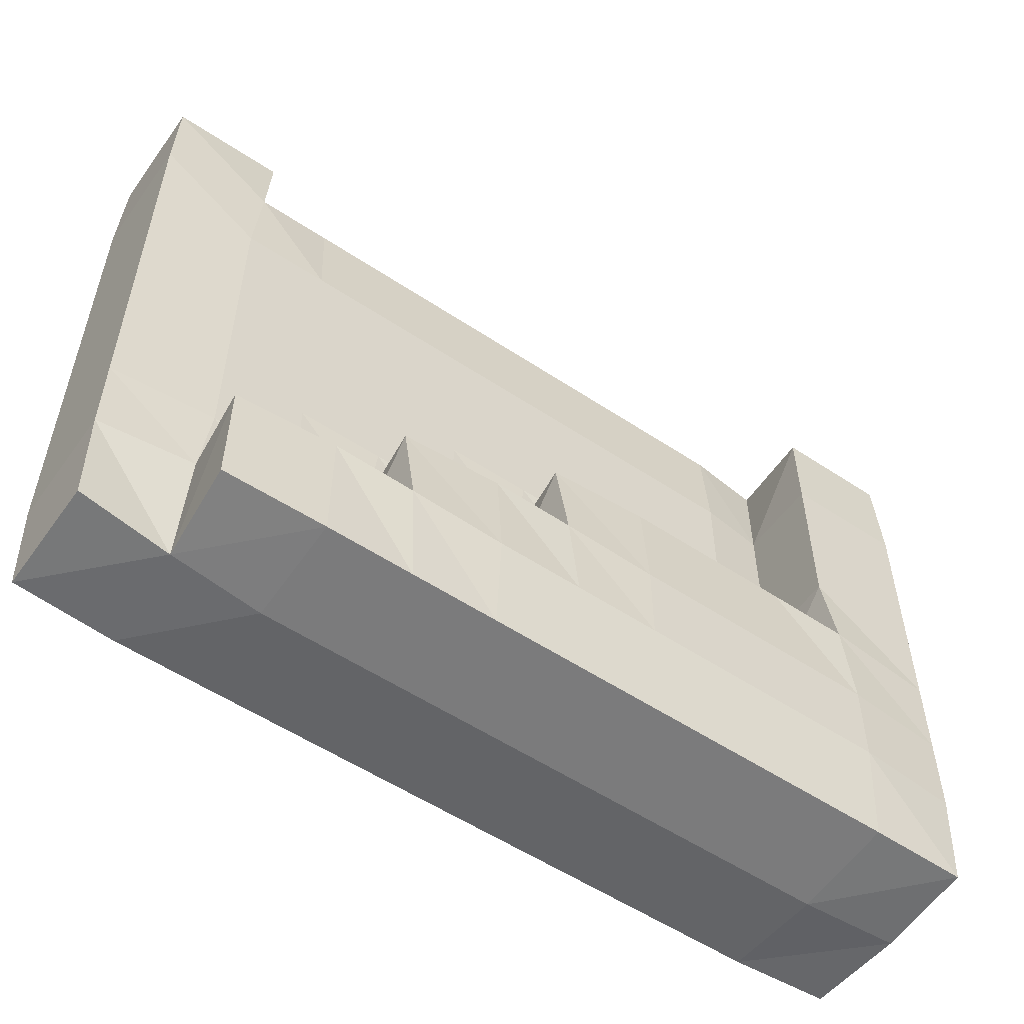
<metadata>
{"format":"obj","ext":"obj","renderer":"f3d","projection":"perspective","resolution":1024,"background":"white","views":[{"elev":-54.9,"azim":144.9,"up":"+Z"}]}
</metadata>
<code>
o Untitled
v 0 -0.1 0.3
v 0 -0.1 0.1
v 0 -0.1 -0
v 0 -0.1 -0.1
v 0 -0.1 -0.3
v 0 -0.1 -0.4
v 0 -0 0.3
v 0 -0 0.2
v 0 -0 0.1
v 0 0 0
v 0 0 -0.1
v 0 0 -0.2
v 0 0 -0.3
v 0 0 -0.4
v 0 0.1 0.2
v 0 0.1 0.1
v 0 0.1 0
v 0 0.1 -0.2
v 0 0.1 -0.3
v 0.9 -0.1 0.4
v 0.9 -0 0.4
v 0.9 -0 0.3
v 0.1 -0 0.3
v 0.1 -0 0.2
v 0.1 -0 0.1
v 0.1 0.1 0.2
v 0.1 0.1 0.1
v 0.5 0 -0.2
v 0.5 0.1 -0.2
v 0.7 0 -0.2
v 0.7 0 -0.3
v 0.7 0.1 -0.3
v 0.9 0 -0.3
v 1 -0.1 0.3
v 1 -0.1 0.2
v 1 -0.1 0.1
v 1 -0.1 -0
v 1 -0.1 -0.1
v 1 -0.1 -0.2
v 1 -0 0.1
v 1 0 0
v 1 0 -0.1
v 1 0 -0.2
v 1 0 -0.3
v 1 -0.1 0.4
v 0 0.1 0.3
v 0.2 -0.1 0.3
v 0.3 -0 0.3
v 0.4 -0 0.3
v 0.5 -0.1 0.3
v 0.6 -0 0.3
v 0.7 -0 0.3
v 0.8 -0.1 0.3
v 0.1 0.1 -0.1
v 0.2 0 -0.1
v 0.2 0.1 -0.1
v 0.3 0.1 -0.1
v 0.4 0 -0.1
v 0.4 0.1 -0.1
v 0.6 0 -0.2
v 0.6 0.1 -0.2
v 0.8 0 -0.3
v 0.9 0.1 -0.3
v 0 0.1 -0.4
v 0.1 0 -0.4
v 0.1 0.1 -0.4
v 0.2 -0.1 -0.4
v 0.2 0 -0.4
v 0.2 0.1 -0.4
v 0.3 -0.1 -0.4
v 0.3 0 -0.4
v 0.3 0.1 -0.4
v 0.4 -0.1 -0.4
v 0.4 0 -0.4
v 0.5 -0.1 -0.4
v 0.5 0 -0.4
v 0.5 0.1 -0.4
v 0.6 0 -0.4
v 0.6 0.1 -0.4
v 0.7 0 -0.4
v 0.8 0 -0.4
v 0.9 0.1 -0.4
v 0.1 -0.1 0.3
v 0.3 -0.1 0.3
v 0.4 -0.1 0.3
v 0.6 -0.1 0.3
v 0.7 -0.1 0.3
v 0.9 -0.1 0.3
v 0 -0.1 0.2
v 0.1 -0.1 0.2
v 0.2 -0.1 0.2
v 0.3 -0.1 0.2
v 0.4 -0.1 0.2
v 0.5 -0.1 0.2
v 0.6 -0.1 0.2
v 0.7 -0.1 0.2
v 0.8 -0.1 0.2
v 0.9 -0.1 0.2
v 0.1 -0.1 0.1
v 0.2 -0.1 0.1
v 0.3 -0.1 0.1
v 0.4 -0.1 0.1
v 0.5 -0.1 0.1
v 0.6 -0.1 0.1
v 0.7 -0.1 0.1
v 0.8 -0.1 0.1
v 0.9 -0.1 0.1
v 0.1 -0.1 -0
v 0.2 -0.1 -0
v 0.3 -0.1 -0
v 0.4 -0.1 -0
v 0.5 -0.1 -0
v 0.6 -0.1 -0
v 0.7 -0.1 -0
v 0.8 -0.1 -0
v 0.9 -0.1 -0
v 0.1 -0.1 -0.1
v 0.2 -0.1 -0.1
v 0.3 -0.1 -0.1
v 0.4 -0.1 -0.1
v 0.5 -0.1 -0.1
v 0.6 -0.1 -0.1
v 0.7 -0.1 -0.1
v 0.8 -0.1 -0.1
v 0.9 -0.1 -0.1
v 0 -0.1 -0.2
v 0.1 -0.1 -0.2
v 0.2 -0.1 -0.2
v 0.3 -0.1 -0.2
v 0.4 -0.1 -0.2
v 0.5 -0.1 -0.2
v 0.6 -0.1 -0.2
v 0.7 -0.1 -0.2
v 0.8 -0.1 -0.2
v 0.9 -0.1 -0.2
v 0.1 -0.1 -0.3
v 0.2 -0.1 -0.3
v 0.3 -0.1 -0.3
v 0.4 -0.1 -0.3
v 0.5 -0.1 -0.3
v 0.6 -0.1 -0.3
v 0.7 -0.1 -0.3
v 0.8 -0.1 -0.3
v 0.9 -0.1 -0.3
v 1 -0.1 -0.3
v 0.1 -0.1 -0.4
v 0.6 -0.1 -0.4
v 0.7 -0.1 -0.4
v 0.8 -0.1 -0.4
v 0.9 -0.1 -0.4
v 1 -0.1 -0.4
v 1 -0 0.4
v 0.2 -0 0.3
v 0.5 -0 0.3
v 0.8 -0 0.3
v 1 -0 0.3
v 0.2 -0 0.2
v 0.3 -0 0.2
v 0.4 -0 0.2
v 0.5 -0 0.2
v 0.6 -0 0.2
v 0.7 -0 0.2
v 0.8 -0 0.2
v 0.9 -0 0.2
v 1 -0 0.2
v 0.2 -0 0.1
v 0.3 -0 0.1
v 0.4 -0 0.1
v 0.5 -0 0.1
v 0.6 -0 0.1
v 0.7 -0 0.1
v 0.8 -0 0.1
v 0.9 -0 0.1
v 0.1 0 0
v 0.2 0 0
v 0.3 0 0
v 0.4 0 0
v 0.5 0 0
v 0.6 0 0
v 0.7 0 0
v 0.8 0 0
v 0.9 0 0
v 0.1 0 -0.1
v 0.3 0 -0.1
v 0.5 0 -0.1
v 0.6 0 -0.1
v 0.7 0 -0.1
v 0.8 0 -0.1
v 0.9 0 -0.1
v 0.8 0 -0.2
v 0.9 0 -0.2
v 0.9 0 -0.4
v 1 0 -0.4
v 0.1 0.1 0.3
v 0.1 0.1 0
v 0 0.1 -0.1
v 0.5 0.1 -0.1
v 0.1 0.1 -0.2
v 0.2 0.1 -0.2
v 0.3 0.1 -0.2
v 0.4 0.1 -0.2
v 0.7 0.1 -0.2
v 0.1 0.1 -0.3
v 0.2 0.1 -0.3
v 0.3 0.1 -0.3
v 0.4 0.1 -0.3
v 0.5 0.1 -0.3
v 0.6 0.1 -0.3
v 0.8 0.1 -0.3
v 0.4 0.1 -0.4
v 0.7 0.1 -0.4
v 0.8 0.1 -0.4
v -0.01732 -0.1173 0.3173
v -0.02121 -0.1212 0.1
v -0.02121 -0.1212 -0
v -0.02121 -0.1212 -0.1
v -0.02121 -0.1212 -0.3
v -0.01732 -0.1173 -0.4173
v -0.02121 -0 0.3212
v -0.03 -0 0.2
v -0.03 -0 0.1
v -0.03 0 0
v -0.03 0 -0.1
v -0.03 0 -0.2
v -0.03 0 -0.3
v -0.02121 0 -0.4212
v -0.02121 0.1212 0.2
v -0.02121 0.1212 0.1
v -0.02121 0.1212 0
v -0.02121 0.1212 -0.2
v -0.02121 0.1212 -0.3
v 0.8827 -0.1173 0.4173
v 0.8827 0.01732 0.4173
v 0.891 0.02714 0.309
v 0.109 0.009045 0.3271
v 0.1212 0.02121 0.2
v 0.1212 0.02121 0.1
v 0.1212 0.1212 0.2
v 0.1212 0.1212 0.1
v 0.5173 0.01732 -0.1827
v 0.509 0.1271 -0.191
v 0.709 0.02714 -0.191
v 0.7173 0.01732 -0.2827
v 0.709 0.1271 -0.291
v 0.909 0.02714 -0.291
v 1.021 -0.1212 0.3
v 1.021 -0.1212 0.2
v 1.021 -0.1212 0.1
v 1.021 -0.1212 -0
v 1.021 -0.1212 -0.1
v 1.021 -0.1212 -0.2
v 1.021 0.02121 0.1
v 1.021 0.02121 0
v 1.021 0.02121 -0.1
v 1.021 0.02121 -0.2
v 1.021 0.02121 -0.3
v 1.017 -0.1173 0.4173
v -0.01732 0.1173 0.3173
v 0.2 -0.1212 0.3212
v 0.3 0.02121 0.3212
v 0.4 0.02121 0.3212
v 0.5 -0.1212 0.3212
v 0.6 0.02121 0.3212
v 0.7 0.02121 0.3212
v 0.8 -0.1212 0.3212
v 0.109 0.1271 -0.09095
v 0.2 0.02121 -0.07879
v 0.2 0.1212 -0.07879
v 0.3 0.1212 -0.07879
v 0.4 0.02121 -0.07879
v 0.4 0.1212 -0.07879
v 0.6 0.02121 -0.1788
v 0.6 0.1212 -0.1788
v 0.8 0.02121 -0.2788
v 0.9173 0.1173 -0.2827
v -0.01732 0.1173 -0.4173
v 0.1 0 -0.43
v 0.1 0.1212 -0.4212
v 0.2 -0.1212 -0.4212
v 0.2 0 -0.43
v 0.2 0.1212 -0.4212
v 0.3 -0.1212 -0.4212
v 0.3 0 -0.43
v 0.3 0.1212 -0.4212
v 0.4 -0.1212 -0.4212
v 0.4 0 -0.43
v 0.5 -0.1212 -0.4212
v 0.5 0 -0.43
v 0.5 0.1212 -0.4212
v 0.6 0 -0.43
v 0.6 0.1212 -0.4212
v 0.7 0 -0.43
v 0.8 0 -0.43
v 0.9173 0.1173 -0.4173
v 0.1 -0.1212 0.3212
v 0.3 -0.1212 0.3212
v 0.4 -0.1212 0.3212
v 0.6 -0.1212 0.3212
v 0.7 -0.1212 0.3212
v 0.891 -0.1271 0.309
v -0.02121 -0.1212 0.2
v 0.1 -0.13 0.2
v 0.2 -0.13 0.2
v 0.3 -0.13 0.2
v 0.4 -0.13 0.2
v 0.5 -0.13 0.2
v 0.6 -0.13 0.2
v 0.7 -0.13 0.2
v 0.8 -0.13 0.2
v 0.9 -0.13 0.2
v 0.1 -0.13 0.1
v 0.2 -0.13 0.1
v 0.3 -0.13 0.1
v 0.4 -0.13 0.1
v 0.5 -0.13 0.1
v 0.6 -0.13 0.1
v 0.7 -0.13 0.1
v 0.8 -0.13 0.1
v 0.9 -0.13 0.1
v 0.1 -0.13 -0
v 0.2 -0.13 -0
v 0.3 -0.13 -0
v 0.4 -0.13 -0
v 0.5 -0.13 -0
v 0.6 -0.13 -0
v 0.7 -0.13 -0
v 0.8 -0.13 -0
v 0.9 -0.13 -0
v 0.1 -0.13 -0.1
v 0.2 -0.13 -0.1
v 0.3 -0.13 -0.1
v 0.4 -0.13 -0.1
v 0.5 -0.13 -0.1
v 0.6 -0.13 -0.1
v 0.7 -0.13 -0.1
v 0.8 -0.13 -0.1
v 0.9 -0.13 -0.1
v -0.02121 -0.1212 -0.2
v 0.1 -0.13 -0.2
v 0.2 -0.13 -0.2
v 0.3 -0.13 -0.2
v 0.4 -0.13 -0.2
v 0.5 -0.13 -0.2
v 0.6 -0.13 -0.2
v 0.7 -0.13 -0.2
v 0.8 -0.13 -0.2
v 0.9 -0.13 -0.2
v 0.1 -0.13 -0.3
v 0.2 -0.13 -0.3
v 0.3 -0.13 -0.3
v 0.4 -0.13 -0.3
v 0.5 -0.13 -0.3
v 0.6 -0.13 -0.3
v 0.7 -0.13 -0.3
v 0.8 -0.13 -0.3
v 0.9 -0.13 -0.3
v 1.021 -0.1212 -0.3
v 0.1 -0.1212 -0.4212
v 0.6 -0.1212 -0.4212
v 0.7 -0.1212 -0.4212
v 0.8 -0.1212 -0.4212
v 0.9 -0.1212 -0.4212
v 1.017 -0.1173 -0.4173
v 1.017 0.01732 0.4173
v 0.2 0.02121 0.3212
v 0.5 0.02121 0.3212
v 0.8 0.02121 0.3212
v 1.021 0.02121 0.3
v 0.2 0.03 0.2
v 0.3 0.03 0.2
v 0.4 0.03 0.2
v 0.5 0.03 0.2
v 0.6 0.03 0.2
v 0.7 0.03 0.2
v 0.8 0.03 0.2
v 0.9 0.03 0.2
v 1.021 0.02121 0.2
v 0.2 0.03 0.1
v 0.3 0.03 0.1
v 0.4 0.03 0.1
v 0.5 0.03 0.1
v 0.6 0.03 0.1
v 0.7 0.03 0.1
v 0.8 0.03 0.1
v 0.9 0.03 0.1
v 0.1212 0.02121 0
v 0.2 0.03 0
v 0.3 0.03 0
v 0.4 0.03 0
v 0.5 0.03 0
v 0.6 0.03 0
v 0.7 0.03 0
v 0.8 0.03 0
v 0.9 0.03 0
v 0.1173 0.01732 -0.08268
v 0.3 0.02121 -0.07879
v 0.509 0.02714 -0.09095
v 0.6 0.03 -0.1
v 0.7 0.03 -0.1
v 0.8 0.03 -0.1
v 0.9 0.03 -0.1
v 0.8 0.03 -0.2
v 0.9 0.03 -0.2
v 0.909 0.009045 -0.4271
v 1.017 0.01732 -0.4173
v 0.1173 0.1173 0.3173
v 0.1212 0.1212 0
v -0.02121 0.1212 -0.1
v 0.5173 0.1173 -0.08268
v 0.1 0.13 -0.2
v 0.2 0.13 -0.2
v 0.3 0.13 -0.2
v 0.4 0.13 -0.2
v 0.7173 0.1173 -0.1827
v 0.1 0.13 -0.3
v 0.2 0.13 -0.3
v 0.3 0.13 -0.3
v 0.4 0.13 -0.3
v 0.5 0.13 -0.3
v 0.6 0.13 -0.3
v 0.8 0.1212 -0.2788
v 0.4 0.1212 -0.4212
v 0.7 0.1212 -0.4212
v 0.8 0.1212 -0.4212
f 7 89 1
f 8 2 89
f 8 89 7
f 9 3 2
f 9 2 8
f 10 4 3
f 10 3 9
f 11 126 4
f 11 4 10
f 12 5 126
f 12 126 11
f 13 6 5
f 13 5 12
f 14 6 13
f 46 8 7
f 15 9 8
f 15 8 46
f 16 10 9
f 16 9 15
f 17 11 10
f 17 10 16
f 196 12 11
f 196 11 17
f 18 13 12
f 18 12 196
f 19 14 13
f 19 13 18
f 64 14 19
f 21 88 20
f 22 88 21
f 23 24 194
f 24 25 26
f 194 24 26
f 25 174 27
f 26 25 27
f 174 183 195
f 27 174 195
f 195 183 54
f 185 28 197
f 197 28 29
f 30 31 202
f 202 31 32
f 33 192 63
f 63 192 82
f 45 34 152
f 34 35 156
f 152 34 156
f 35 36 165
f 156 35 165
f 36 37 40
f 165 36 40
f 37 38 41
f 40 37 41
f 38 39 42
f 41 38 42
f 39 145 43
f 42 39 43
f 145 151 44
f 43 145 44
f 44 151 193
f 45 21 20
f 152 21 45
f 83 7 1
f 23 46 7
f 23 7 83
f 194 46 23
f 47 23 83
f 153 23 47
f 84 153 47
f 48 153 84
f 85 48 84
f 49 48 85
f 50 49 85
f 154 49 50
f 86 154 50
f 51 154 86
f 87 51 86
f 52 51 87
f 53 52 87
f 155 52 53
f 88 155 53
f 22 155 88
f 55 54 183
f 56 54 55
f 184 56 55
f 57 56 184
f 58 57 184
f 59 57 58
f 185 59 58
f 197 59 185
f 60 29 28
f 61 29 60
f 30 61 60
f 202 61 30
f 62 32 31
f 209 32 62
f 33 209 62
f 63 209 33
f 6 14 146
f 14 64 65
f 146 14 65
f 65 64 66
f 146 65 67
f 65 66 68
f 67 65 68
f 68 66 69
f 67 68 70
f 68 69 71
f 70 68 71
f 71 69 72
f 70 71 73
f 71 72 74
f 73 71 74
f 74 72 210
f 73 74 75
f 74 210 76
f 75 74 76
f 76 210 77
f 75 76 147
f 76 77 78
f 147 76 78
f 78 77 79
f 147 78 148
f 78 79 80
f 148 78 80
f 80 79 211
f 148 80 149
f 80 211 81
f 149 80 81
f 81 211 212
f 149 81 150
f 81 212 192
f 150 81 192
f 192 212 82
f 150 192 151
f 151 192 193
f 88 45 20
f 34 45 88
f 89 83 1
f 90 47 83
f 90 83 89
f 91 84 47
f 91 47 90
f 92 85 84
f 92 84 91
f 93 50 85
f 93 85 92
f 94 86 50
f 94 50 93
f 95 87 86
f 95 86 94
f 96 53 87
f 96 87 95
f 97 88 53
f 97 53 96
f 98 34 88
f 98 88 97
f 35 34 98
f 2 90 89
f 99 91 90
f 99 90 2
f 100 92 91
f 100 91 99
f 101 93 92
f 101 92 100
f 102 94 93
f 102 93 101
f 103 95 94
f 103 94 102
f 104 96 95
f 104 95 103
f 105 97 96
f 105 96 104
f 106 98 97
f 106 97 105
f 107 35 98
f 107 98 106
f 36 35 107
f 3 99 2
f 108 100 99
f 108 99 3
f 109 101 100
f 109 100 108
f 110 102 101
f 110 101 109
f 111 103 102
f 111 102 110
f 112 104 103
f 112 103 111
f 113 105 104
f 113 104 112
f 114 106 105
f 114 105 113
f 115 107 106
f 115 106 114
f 116 36 107
f 116 107 115
f 37 36 116
f 4 108 3
f 117 109 108
f 117 108 4
f 118 110 109
f 118 109 117
f 119 111 110
f 119 110 118
f 120 112 111
f 120 111 119
f 121 113 112
f 121 112 120
f 122 114 113
f 122 113 121
f 123 115 114
f 123 114 122
f 124 116 115
f 124 115 123
f 125 37 116
f 125 116 124
f 38 37 125
f 126 117 4
f 127 118 117
f 127 117 126
f 128 119 118
f 128 118 127
f 129 120 119
f 129 119 128
f 130 121 120
f 130 120 129
f 131 122 121
f 131 121 130
f 132 123 122
f 132 122 131
f 133 124 123
f 133 123 132
f 134 125 124
f 134 124 133
f 135 38 125
f 135 125 134
f 39 38 135
f 5 127 126
f 136 128 127
f 136 127 5
f 137 129 128
f 137 128 136
f 138 130 129
f 138 129 137
f 139 131 130
f 139 130 138
f 140 132 131
f 140 131 139
f 141 133 132
f 141 132 140
f 142 134 133
f 142 133 141
f 143 135 134
f 143 134 142
f 144 39 135
f 144 135 143
f 145 39 144
f 6 136 5
f 146 137 136
f 146 136 6
f 67 138 137
f 67 137 146
f 70 139 138
f 70 138 67
f 73 140 139
f 73 139 70
f 75 141 140
f 75 140 73
f 147 142 141
f 147 141 75
f 148 143 142
f 148 142 147
f 149 144 143
f 149 143 148
f 150 145 144
f 150 144 149
f 151 145 150
f 21 152 22
f 22 152 156
f 23 153 24
f 153 48 157
f 24 153 157
f 48 49 158
f 157 48 158
f 49 154 159
f 158 49 159
f 154 51 160
f 159 154 160
f 51 52 161
f 160 51 161
f 52 155 162
f 161 52 162
f 155 22 163
f 162 155 163
f 22 156 164
f 163 22 164
f 164 156 165
f 24 157 25
f 157 158 166
f 25 157 166
f 158 159 167
f 166 158 167
f 159 160 168
f 167 159 168
f 160 161 169
f 168 160 169
f 161 162 170
f 169 161 170
f 162 163 171
f 170 162 171
f 163 164 172
f 171 163 172
f 164 165 173
f 172 164 173
f 173 165 40
f 25 166 174
f 166 167 175
f 174 166 175
f 167 168 176
f 175 167 176
f 168 169 177
f 176 168 177
f 169 170 178
f 177 169 178
f 170 171 179
f 178 170 179
f 171 172 180
f 179 171 180
f 172 173 181
f 180 172 181
f 173 40 182
f 181 173 182
f 182 40 41
f 174 175 183
f 175 176 55
f 183 175 55
f 176 177 184
f 55 176 184
f 177 178 58
f 184 177 58
f 178 179 185
f 58 178 185
f 179 180 186
f 185 179 186
f 180 181 187
f 186 180 187
f 181 182 188
f 187 181 188
f 182 41 189
f 188 182 189
f 189 41 42
f 185 186 28
f 186 187 60
f 28 186 60
f 187 188 30
f 60 187 30
f 188 189 190
f 30 188 190
f 189 42 191
f 190 189 191
f 191 42 43
f 30 190 31
f 190 191 62
f 31 190 62
f 191 43 33
f 62 191 33
f 33 43 44
f 33 44 192
f 192 44 193
f 46 194 15
f 15 194 26
f 15 26 16
f 16 26 27
f 16 27 17
f 17 27 195
f 17 195 196
f 196 195 54
f 196 54 18
f 54 56 198
f 18 54 198
f 56 57 199
f 198 56 199
f 57 59 200
f 199 57 200
f 59 197 201
f 200 59 201
f 201 197 29
f 18 198 19
f 198 199 203
f 19 198 203
f 199 200 204
f 203 199 204
f 200 201 205
f 204 200 205
f 201 29 206
f 205 201 206
f 29 61 207
f 206 29 207
f 61 202 208
f 207 61 208
f 208 202 32
f 19 203 64
f 203 204 66
f 64 203 66
f 204 205 69
f 66 204 69
f 205 206 72
f 69 205 72
f 206 207 210
f 72 206 210
f 207 208 77
f 210 207 77
f 208 32 79
f 77 208 79
f 32 209 211
f 79 32 211
f 209 63 212
f 211 209 212
f 212 63 82
f 219 213 301
f 220 301 214
f 220 219 301
f 221 214 215
f 221 220 214
f 222 215 216
f 222 221 215
f 223 216 338
f 223 222 216
f 224 338 217
f 224 223 338
f 225 217 218
f 225 224 217
f 226 225 218
f 258 219 220
f 227 220 221
f 227 258 220
f 228 221 222
f 228 227 221
f 229 222 223
f 229 228 222
f 408 223 224
f 408 229 223
f 230 224 225
f 230 408 224
f 231 225 226
f 231 230 225
f 276 231 226
f 233 232 300
f 234 233 300
f 235 406 236
f 236 238 237
f 406 238 236
f 237 239 386
f 238 239 237
f 386 407 395
f 239 407 386
f 407 266 395
f 397 409 240
f 409 241 240
f 242 414 243
f 414 244 243
f 245 275 404
f 275 294 404
f 257 364 246
f 246 368 247
f 364 368 246
f 247 377 248
f 368 377 247
f 248 252 249
f 377 252 248
f 249 253 250
f 252 253 249
f 250 254 251
f 253 254 250
f 251 255 357
f 254 255 251
f 357 256 363
f 255 256 357
f 256 405 363
f 257 232 233
f 364 257 233
f 295 213 219
f 235 219 258
f 235 295 219
f 406 235 258
f 259 295 235
f 365 259 235
f 296 259 365
f 260 296 365
f 297 296 260
f 261 297 260
f 262 297 261
f 366 262 261
f 298 262 366
f 263 298 366
f 299 298 263
f 264 299 263
f 265 299 264
f 367 265 264
f 300 265 367
f 234 300 367
f 267 395 266
f 268 267 266
f 396 267 268
f 269 396 268
f 270 396 269
f 271 270 269
f 397 270 271
f 409 397 271
f 272 240 241
f 273 272 241
f 242 272 273
f 414 242 273
f 274 243 244
f 421 274 244
f 245 274 421
f 275 245 421
f 218 358 226
f 226 277 276
f 358 277 226
f 277 278 276
f 358 279 277
f 277 280 278
f 279 280 277
f 280 281 278
f 279 282 280
f 280 283 281
f 282 283 280
f 283 284 281
f 282 285 283
f 283 286 284
f 285 286 283
f 286 422 284
f 285 287 286
f 286 288 422
f 287 288 286
f 288 289 422
f 287 359 288
f 288 290 289
f 359 290 288
f 290 291 289
f 359 360 290
f 290 292 291
f 360 292 290
f 292 423 291
f 360 361 292
f 292 293 423
f 361 293 292
f 293 424 423
f 361 362 293
f 293 404 424
f 362 404 293
f 404 294 424
f 362 363 404
f 363 405 404
f 300 232 257
f 246 300 257
f 301 213 295
f 302 295 259
f 302 301 295
f 303 259 296
f 303 302 259
f 304 296 297
f 304 303 296
f 305 297 262
f 305 304 297
f 306 262 298
f 306 305 262
f 307 298 299
f 307 306 298
f 308 299 265
f 308 307 299
f 309 265 300
f 309 308 265
f 310 300 246
f 310 309 300
f 247 310 246
f 214 301 302
f 311 302 303
f 311 214 302
f 312 303 304
f 312 311 303
f 313 304 305
f 313 312 304
f 314 305 306
f 314 313 305
f 315 306 307
f 315 314 306
f 316 307 308
f 316 315 307
f 317 308 309
f 317 316 308
f 318 309 310
f 318 317 309
f 319 310 247
f 319 318 310
f 248 319 247
f 215 214 311
f 320 311 312
f 320 215 311
f 321 312 313
f 321 320 312
f 322 313 314
f 322 321 313
f 323 314 315
f 323 322 314
f 324 315 316
f 324 323 315
f 325 316 317
f 325 324 316
f 326 317 318
f 326 325 317
f 327 318 319
f 327 326 318
f 328 319 248
f 328 327 319
f 249 328 248
f 216 215 320
f 329 320 321
f 329 216 320
f 330 321 322
f 330 329 321
f 331 322 323
f 331 330 322
f 332 323 324
f 332 331 323
f 333 324 325
f 333 332 324
f 334 325 326
f 334 333 325
f 335 326 327
f 335 334 326
f 336 327 328
f 336 335 327
f 337 328 249
f 337 336 328
f 250 337 249
f 338 216 329
f 339 329 330
f 339 338 329
f 340 330 331
f 340 339 330
f 341 331 332
f 341 340 331
f 342 332 333
f 342 341 332
f 343 333 334
f 343 342 333
f 344 334 335
f 344 343 334
f 345 335 336
f 345 344 335
f 346 336 337
f 346 345 336
f 347 337 250
f 347 346 337
f 251 347 250
f 217 338 339
f 348 339 340
f 348 217 339
f 349 340 341
f 349 348 340
f 350 341 342
f 350 349 341
f 351 342 343
f 351 350 342
f 352 343 344
f 352 351 343
f 353 344 345
f 353 352 344
f 354 345 346
f 354 353 345
f 355 346 347
f 355 354 346
f 356 347 251
f 356 355 347
f 357 356 251
f 218 217 348
f 358 348 349
f 358 218 348
f 279 349 350
f 279 358 349
f 282 350 351
f 282 279 350
f 285 351 352
f 285 282 351
f 287 352 353
f 287 285 352
f 359 353 354
f 359 287 353
f 360 354 355
f 360 359 354
f 361 355 356
f 361 360 355
f 362 356 357
f 362 361 356
f 363 362 357
f 233 234 364
f 234 368 364
f 235 236 365
f 365 369 260
f 236 369 365
f 260 370 261
f 369 370 260
f 261 371 366
f 370 371 261
f 366 372 263
f 371 372 366
f 263 373 264
f 372 373 263
f 264 374 367
f 373 374 264
f 367 375 234
f 374 375 367
f 234 376 368
f 375 376 234
f 376 377 368
f 236 237 369
f 369 378 370
f 237 378 369
f 370 379 371
f 378 379 370
f 371 380 372
f 379 380 371
f 372 381 373
f 380 381 372
f 373 382 374
f 381 382 373
f 374 383 375
f 382 383 374
f 375 384 376
f 383 384 375
f 376 385 377
f 384 385 376
f 385 252 377
f 237 386 378
f 378 387 379
f 386 387 378
f 379 388 380
f 387 388 379
f 380 389 381
f 388 389 380
f 381 390 382
f 389 390 381
f 382 391 383
f 390 391 382
f 383 392 384
f 391 392 383
f 384 393 385
f 392 393 384
f 385 394 252
f 393 394 385
f 394 253 252
f 386 395 387
f 387 267 388
f 395 267 387
f 388 396 389
f 267 396 388
f 389 270 390
f 396 270 389
f 390 397 391
f 270 397 390
f 391 398 392
f 397 398 391
f 392 399 393
f 398 399 392
f 393 400 394
f 399 400 393
f 394 401 253
f 400 401 394
f 401 254 253
f 397 240 398
f 398 272 399
f 240 272 398
f 399 242 400
f 272 242 399
f 400 402 401
f 242 402 400
f 401 403 254
f 402 403 401
f 403 255 254
f 242 243 402
f 402 274 403
f 243 274 402
f 403 245 255
f 274 245 403
f 245 256 255
f 245 404 256
f 404 405 256
f 258 227 406
f 227 238 406
f 227 228 238
f 228 239 238
f 228 229 239
f 229 407 239
f 229 408 407
f 408 266 407
f 408 230 266
f 266 410 268
f 230 410 266
f 268 411 269
f 410 411 268
f 269 412 271
f 411 412 269
f 271 413 409
f 412 413 271
f 413 241 409
f 230 231 410
f 410 415 411
f 231 415 410
f 411 416 412
f 415 416 411
f 412 417 413
f 416 417 412
f 413 418 241
f 417 418 413
f 241 419 273
f 418 419 241
f 273 420 414
f 419 420 273
f 420 244 414
f 231 276 415
f 415 278 416
f 276 278 415
f 416 281 417
f 278 281 416
f 417 284 418
f 281 284 417
f 418 422 419
f 284 422 418
f 419 289 420
f 422 289 419
f 420 291 244
f 289 291 420
f 244 423 421
f 291 423 244
f 421 424 275
f 423 424 421
f 424 294 275

</code>
